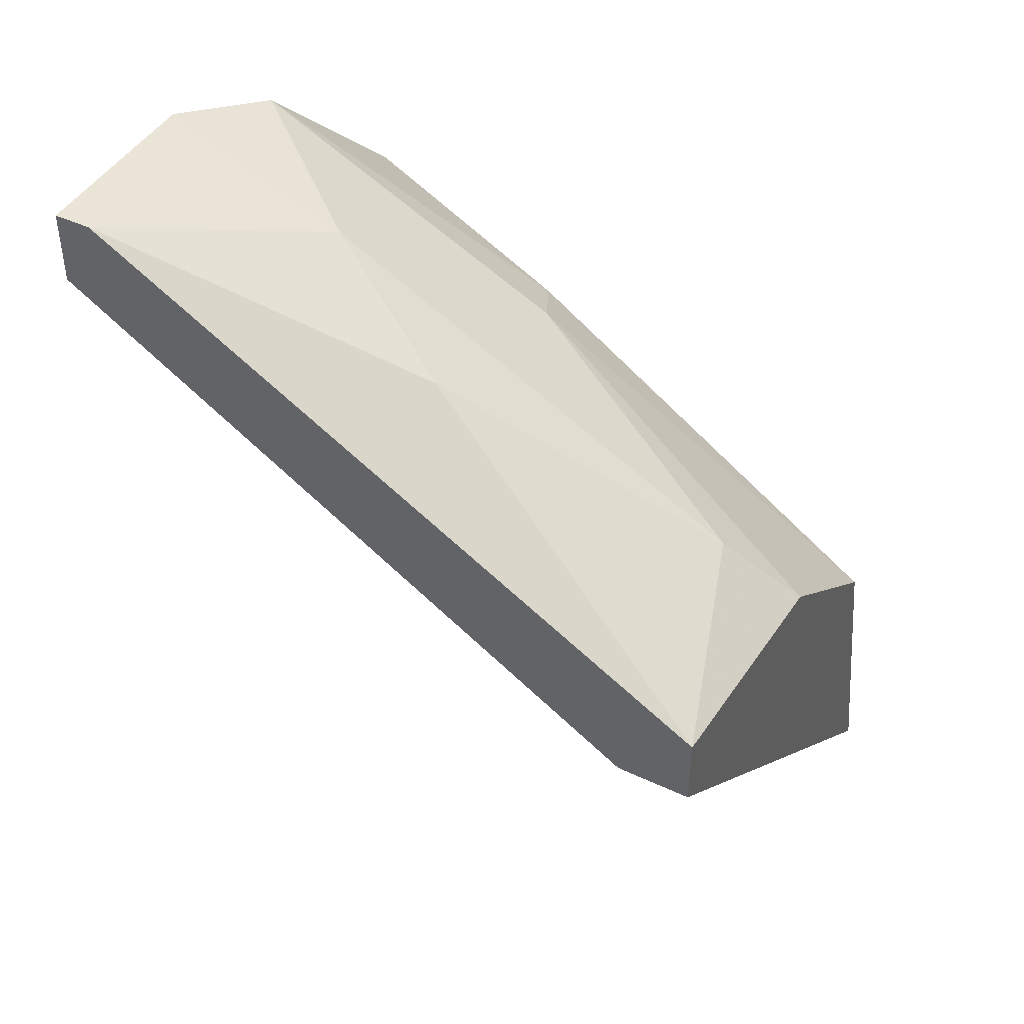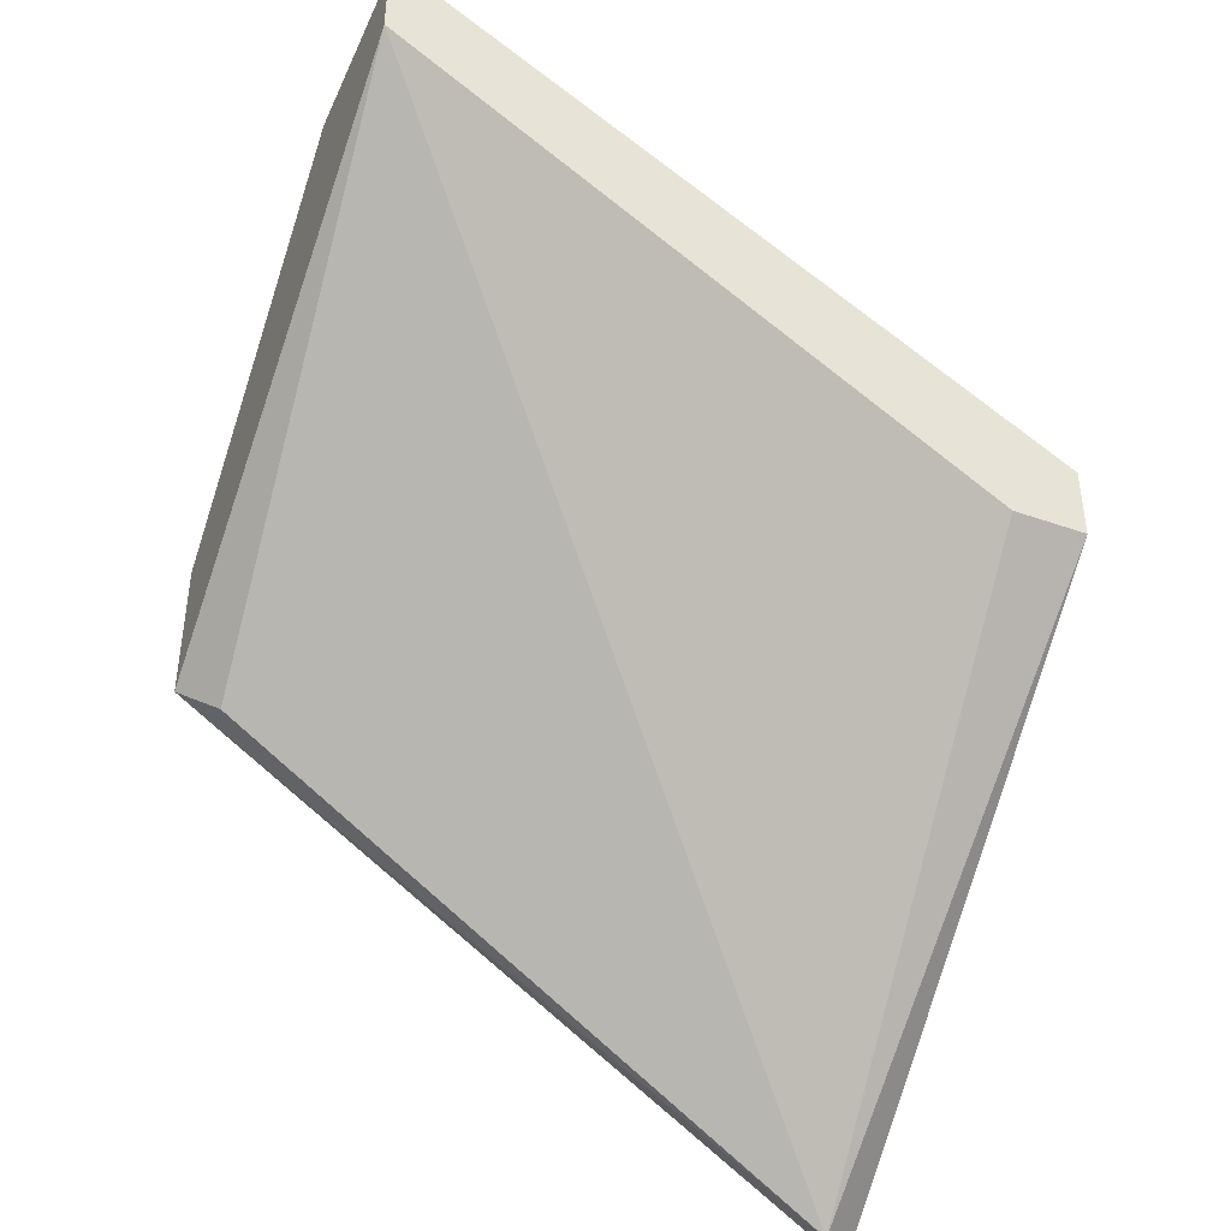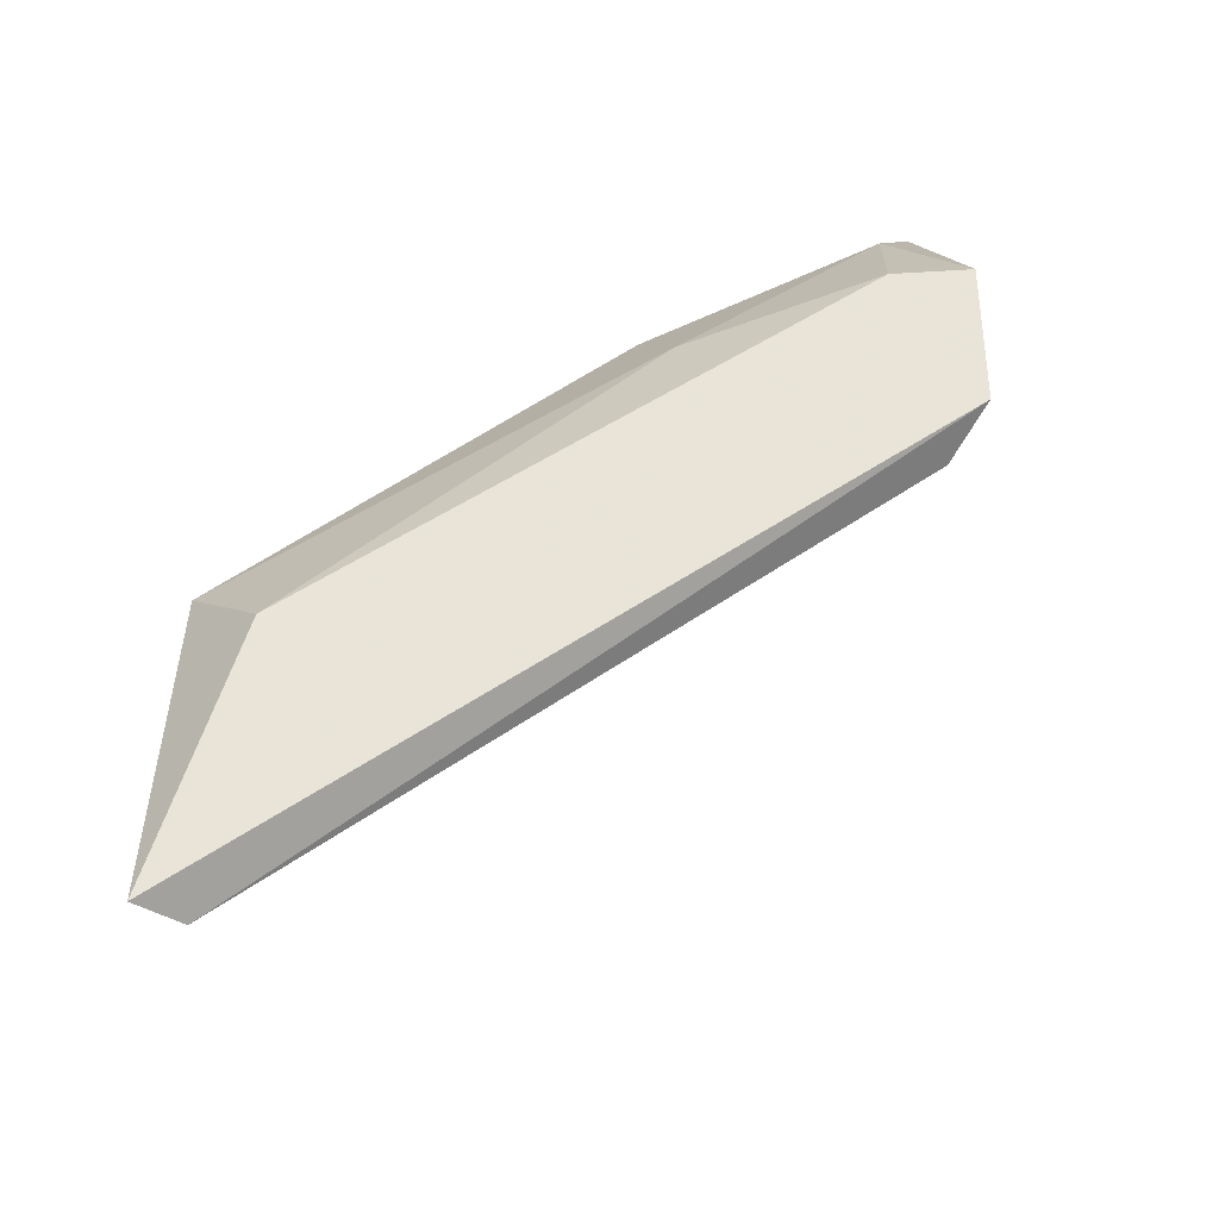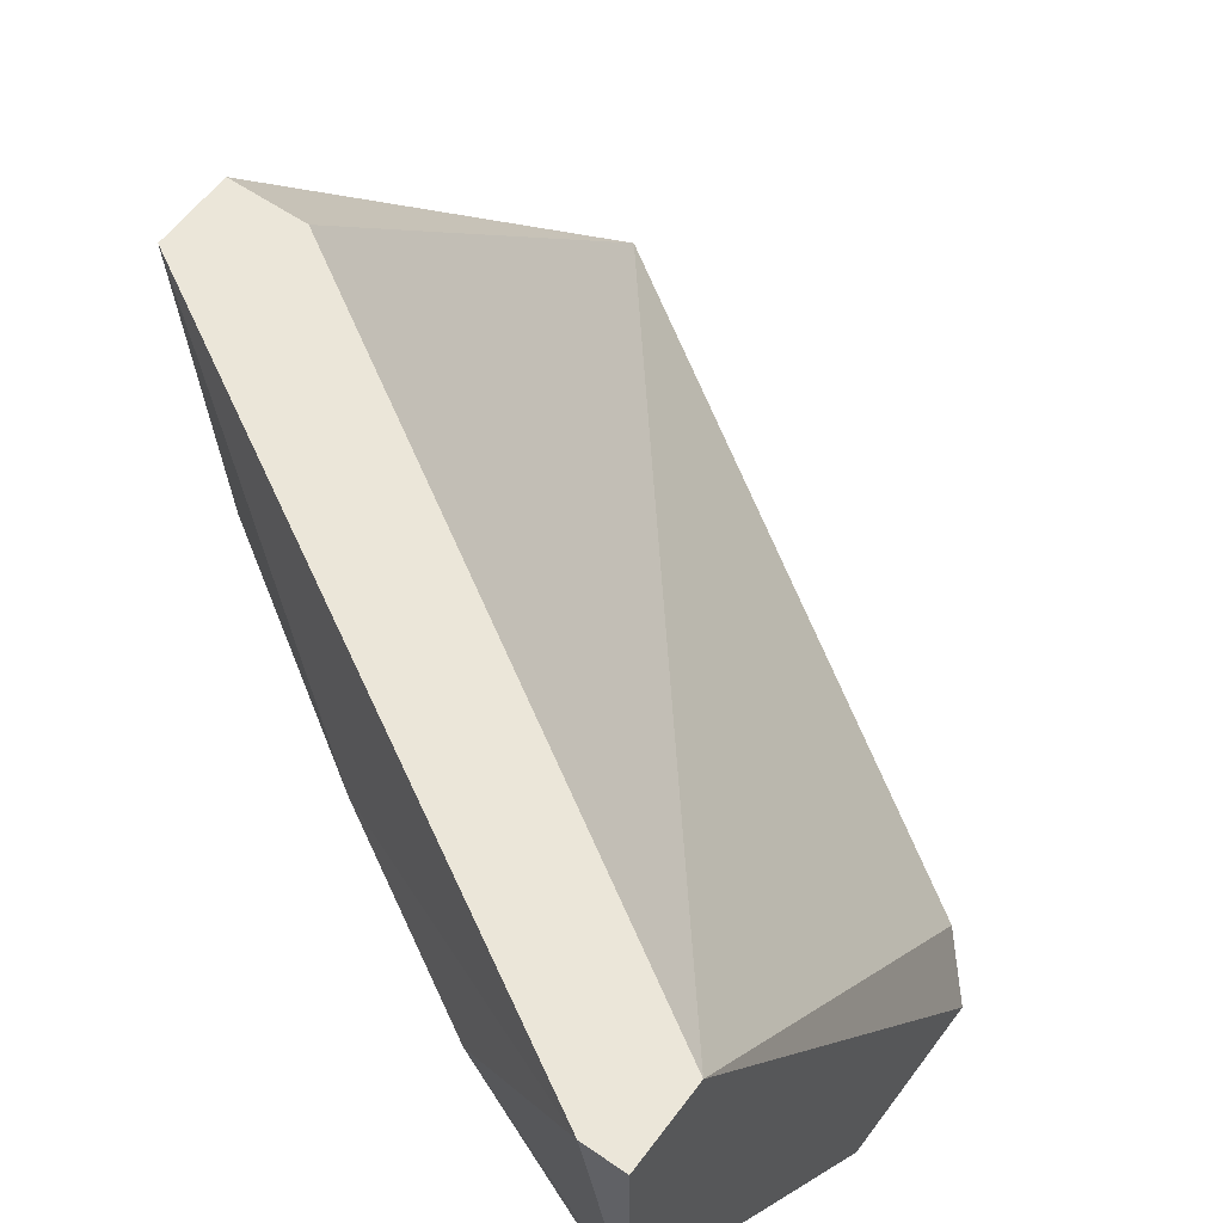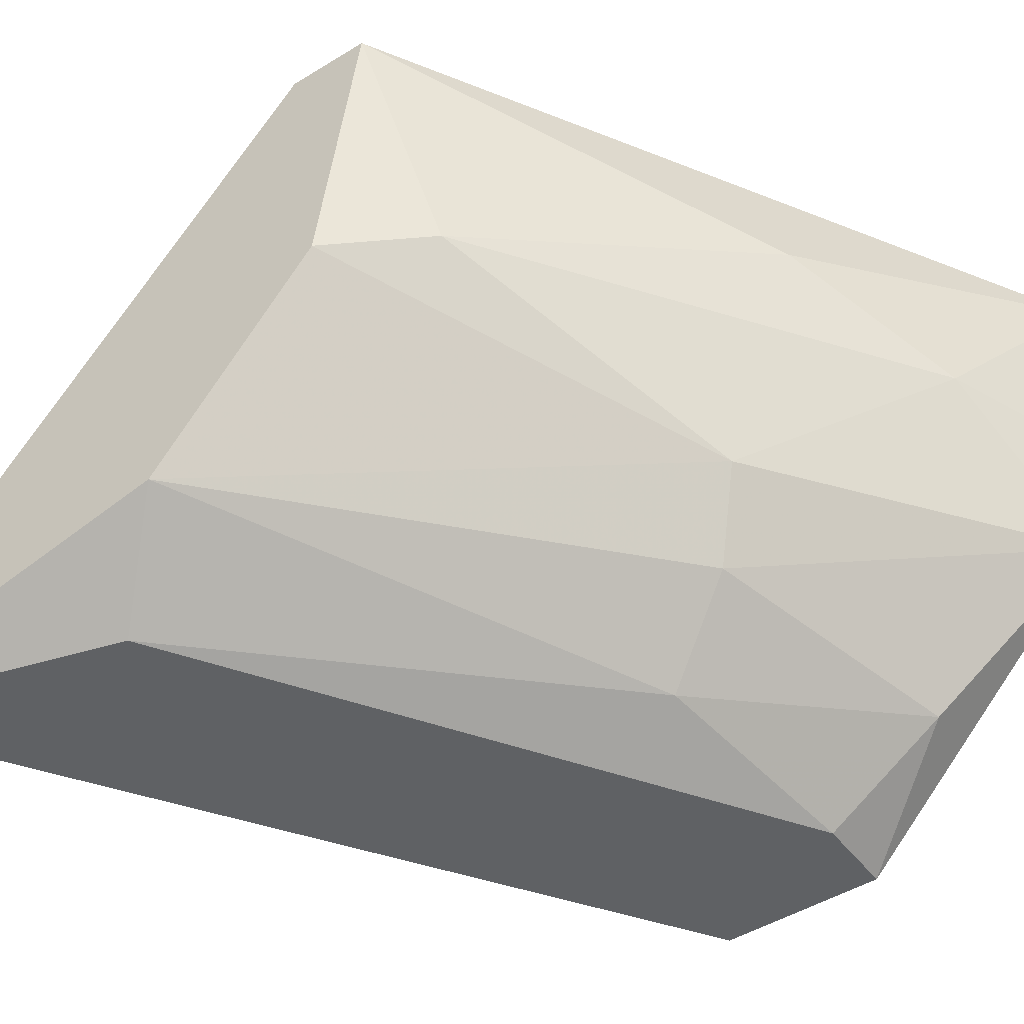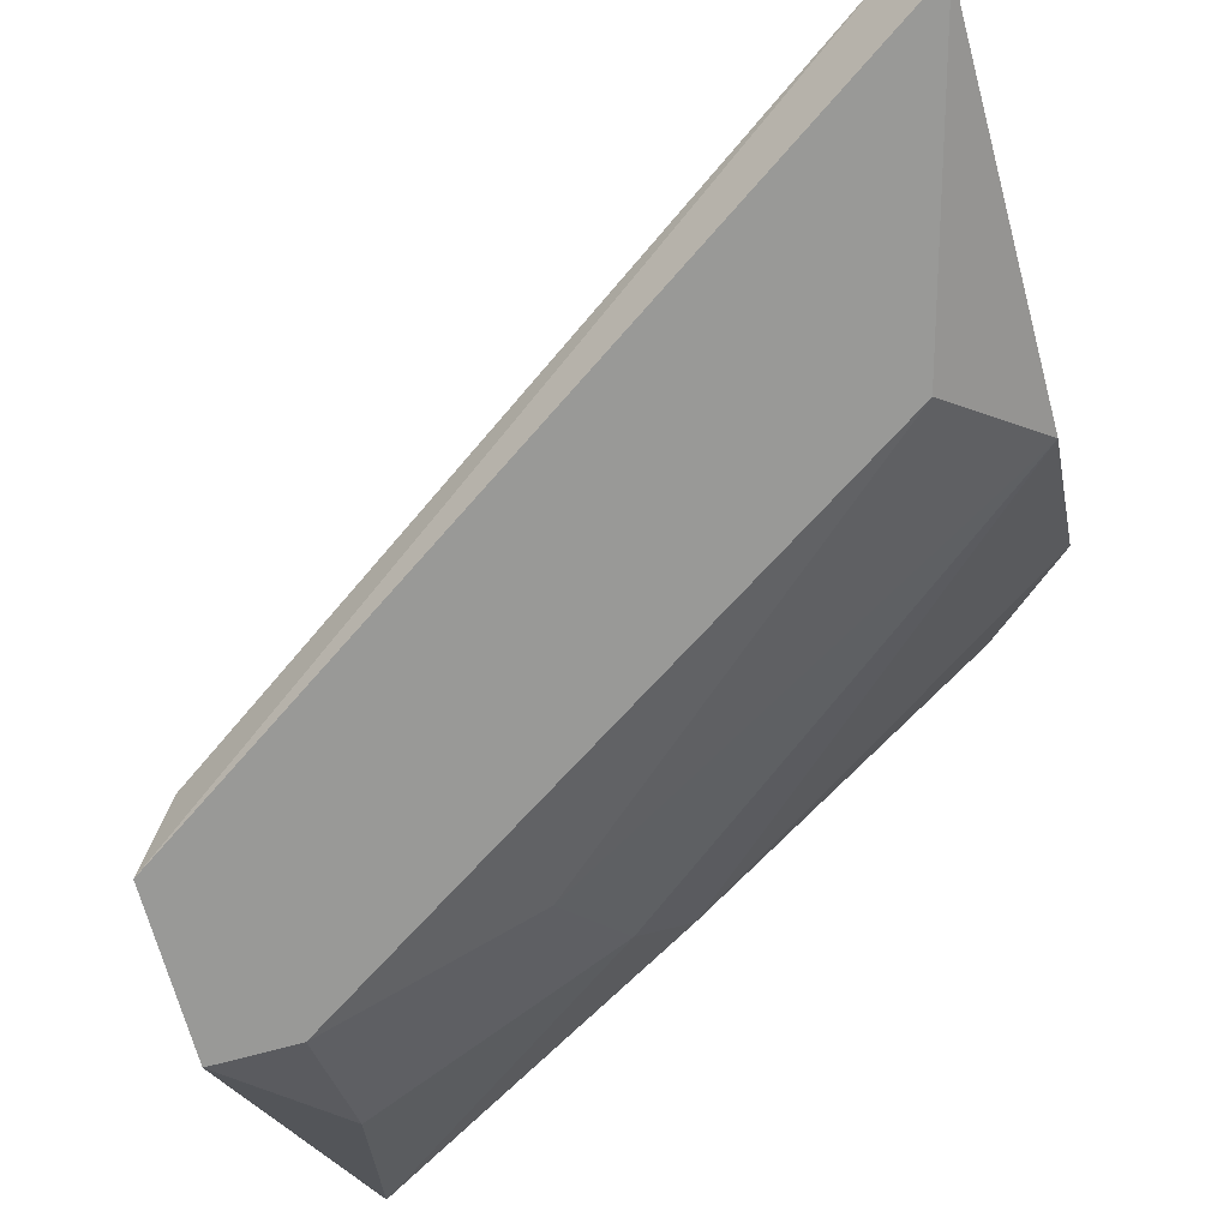
<metadata>
{"format":"obj","ext":"obj","renderer":"f3d","projection":"perspective","resolution":1024,"background":"white","views":[{"elev":44.4,"azim":-151.2,"up":"+Z"},{"elev":-41.3,"azim":156.8,"up":"+Z"},{"elev":-37.2,"azim":4.5,"up":"+Z"},{"elev":56.9,"azim":35.8,"up":"+Y"},{"elev":-46.7,"azim":-55.0,"up":"+Y"},{"elev":-68.8,"azim":-164.5,"up":"+Y"}]}
</metadata>
<code>
v -0.83 0.2061 0.1912
v -0.7891 0.2419 0.2348
v -0.7916 0.2419 0.2348
v -0.83 0.2419 0.204
v -0.7916 0.2086 0.2015
v -0.7916 0.2214 0.2322
v -0.8352 0.224 0.2066
v -0.8326 0.2086 0.1733
v -0.7891 0.2061 0.2143
v -0.7891 0.2419 0.2296
v -0.8352 0.2419 0.2091
v -0.8095 0.2137 0.2168
v -0.8352 0.2061 0.1733
v -0.8121 0.2342 0.2245
v -0.8352 0.2112 0.1964
v -0.7891 0.2061 0.204
v -0.7942 0.2061 0.2143
v -0.8352 0.2419 0.204
v -0.83 0.2265 0.2117
v -0.7891 0.2291 0.2348
v -0.8019 0.2291 0.2296
v -0.8121 0.2189 0.2194
v -0.7942 0.2112 0.222
v -0.807 0.2086 0.2117
f 23 12 24
f 3 2 4
f 4 2 10
f 8 4 10
f 5 8 10
f 2 9 10
f 3 4 11
f 9 1 13
f 7 11 13
f 3 11 14
f 13 1 15
f 7 13 15
f 8 5 16
f 5 10 16
f 10 9 16
f 13 8 16
f 9 13 16
f 1 9 17
f 4 8 18
f 11 4 18
f 8 13 18
f 13 11 18
f 11 7 19
f 14 11 19
f 2 3 20
f 9 2 20
f 6 9 20
f 3 14 21
f 14 19 21
f 20 3 21
f 6 20 21
f 12 6 22
f 15 12 22
f 7 15 22
f 19 7 22
f 6 21 22
f 21 19 22
f 9 6 23
f 6 12 23
f 17 9 23
f 17 23 24
f 15 1 24
f 12 15 24
f 1 17 24

</code>
